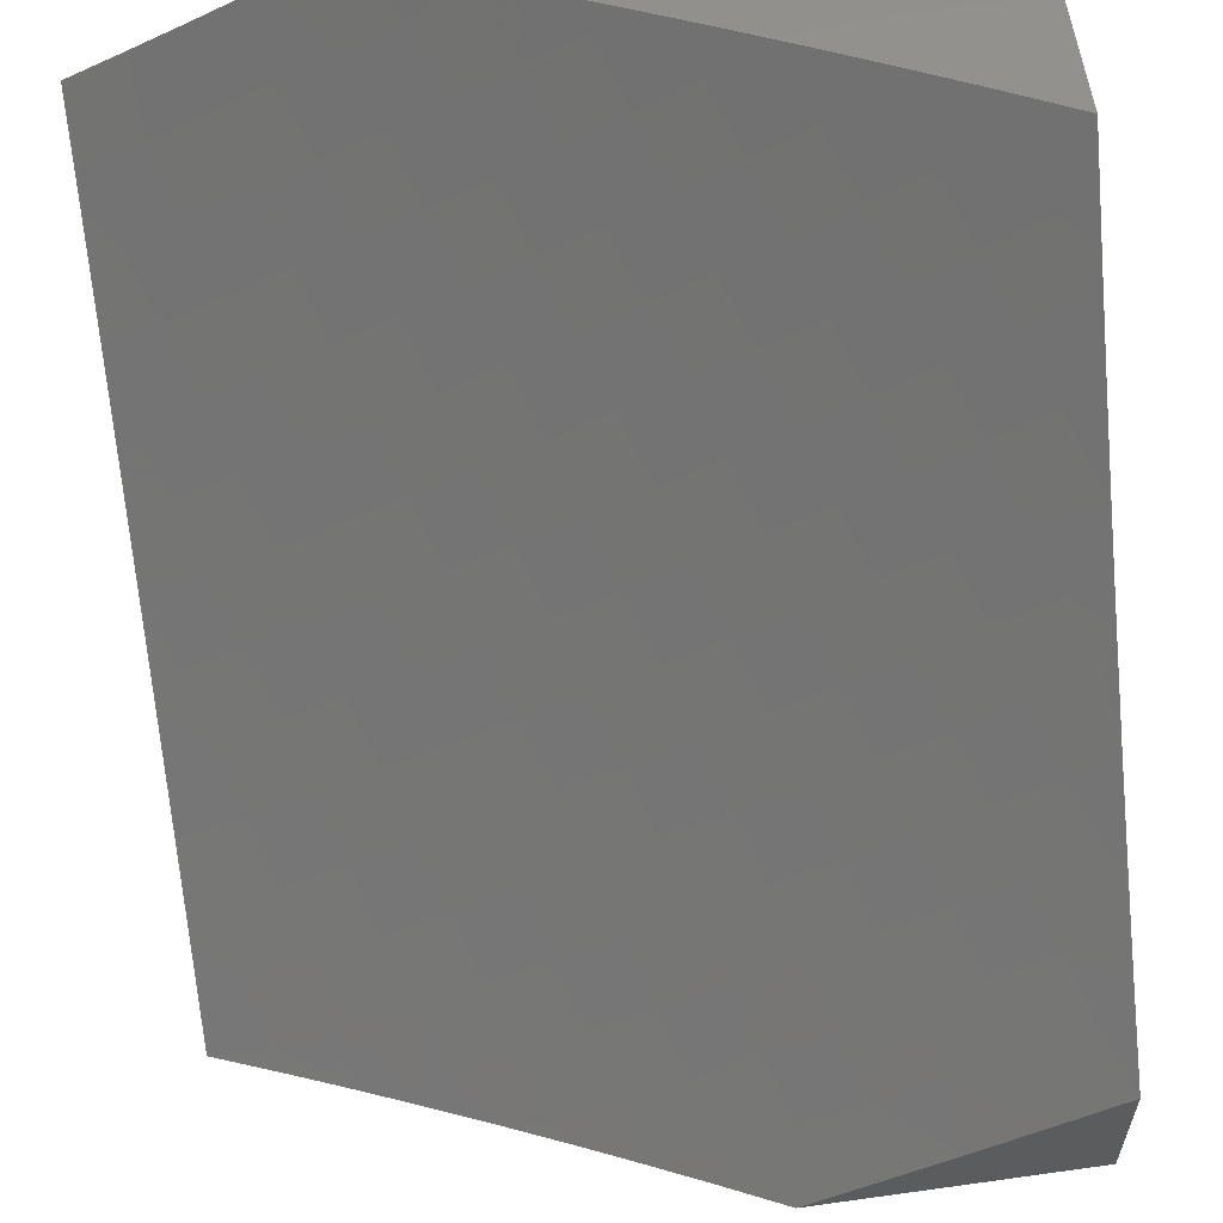
<metadata>
{"format":"stl","ext":"stl","renderer":"f3d","projection":"perspective","resolution":1024,"background":"white","views":[{"elev":59.1,"azim":-8.2,"up":"+Y"}]}
</metadata>
<code>
# stl→obj: 396 verts, 788 faces
v 4 -6.881 -8.129
v 4 -7 -8.016
v 3.969 -6.949 -8.081
v 3.878 -7 -8.079
v 3.888 -6.993 -8.081
v 3.859 -6.94 -8.146
v 3.939 -6.897 -8.146
v 3.909 -6.845 -8.21
v 3.988 -6.801 -8.21
v 3.879 -6.792 -8.274
v 3.957 -6.748 -8.274
v 3.848 -6.738 -8.337
v 3.926 -6.695 -8.337
v 3.818 -6.684 -8.4
v 3.895 -6.642 -8.4
v 3.787 -6.63 -8.463
v 3.863 -6.588 -8.463
v 3.756 -6.576 -8.524
v 3.832 -6.534 -8.524
v 3.724 -6.521 -8.586
v 3.8 -6.479 -8.586
v 3.693 -6.466 -8.647
v 3.767 -6.424 -8.647
v 3.661 -6.41 -8.707
v 3.735 -6.369 -8.707
v 3.629 -6.354 -8.767
v 3.702 -6.313 -8.767
v 3.597 -6.297 -8.826
v 3.669 -6.257 -8.826
v 3.564 -6.241 -8.884
v 3.636 -6.201 -8.884
v 3.531 -6.183 -8.942
v 3.603 -6.144 -8.942
v 3.544 -6.101 -9
v 3.632 -6.051 -9
v 3.778 -6.983 -8.146
v 3.756 -7 -8.14
v 3.749 -6.929 -8.21
v 3.669 -6.97 -8.21
v 3.641 -6.916 -8.274
v 3.632 -7 -8.2
v 3.561 -6.956 -8.274
v 3.507 -7 -8.257
v 3.48 -6.995 -8.274
v 3.382 -7 -8.313
v 3.453 -6.94 -8.337
v 3.373 -6.978 -8.337
v 3.346 -6.922 -8.4
v 3.267 -6.958 -8.4
v 3.24 -6.902 -8.463
v 3.161 -6.937 -8.463
v 3.135 -6.88 -8.524
v 3.056 -6.914 -8.524
v 3.031 -6.856 -8.586
v 3 -6.924 -8.536
v 3 -6.847 -8.605
v 3.255 -7 -8.366
v 3.187 -6.993 -8.4
v 3.128 -7 -8.418
v 3.081 -6.971 -8.463
v 3 -7 -8.467
v 3.005 -6.798 -8.647
v 3 -6.77 -8.672
v 3.082 -6.764 -8.647
v 3.056 -6.706 -8.707
v 3.16 -6.73 -8.647
v 3.132 -6.672 -8.707
v 3.237 -6.695 -8.647
v 3.209 -6.637 -8.707
v 3.313 -6.659 -8.647
v 3.285 -6.602 -8.707
v 3.39 -6.622 -8.647
v 3.361 -6.565 -8.707
v 3.466 -6.584 -8.647
v 3.436 -6.528 -8.707
v 3.542 -6.546 -8.647
v 3.511 -6.489 -8.707
v 3.617 -6.506 -8.647
v 3.586 -6.45 -8.707
v 3 -6.692 -8.74
v 3.029 -6.647 -8.767
v 3.105 -6.614 -8.767
v 3.181 -6.579 -8.767
v 3.256 -6.544 -8.767
v 3.331 -6.508 -8.767
v 3.406 -6.471 -8.767
v 3.481 -6.433 -8.767
v 3.555 -6.394 -8.767
v 3 -6.613 -8.806
v 3.002 -6.588 -8.826
v 3.077 -6.555 -8.826
v 3.152 -6.521 -8.826
v 3.227 -6.486 -8.826
v 3.302 -6.45 -8.826
v 3.376 -6.413 -8.826
v 3.45 -6.375 -8.826
v 3.523 -6.337 -8.826
v 3 -6.534 -8.871
v 3.05 -6.496 -8.884
v 3 -6.454 -8.936
v 3.022 -6.437 -8.942
v 3 -6.374 -9
v 3.095 -6.403 -8.942
v 3.092 -6.331 -9
v 3.169 -6.369 -8.942
v 3.184 -6.288 -9
v 3.242 -6.333 -8.942
v 3.275 -6.243 -9
v 3.315 -6.297 -8.942
v 3.387 -6.26 -8.942
v 3.419 -6.318 -8.884
v 3.491 -6.28 -8.884
v 3.365 -6.197 -9
v 3.46 -6.222 -8.942
v 3.455 -6.15 -9
v 3.72 -6 -9
v 3.745 -6.062 -8.942
v 3.674 -6.103 -8.942
v 3.708 -6.16 -8.884
v 3.742 -6.216 -8.826
v 3.776 -6.271 -8.767
v 3.809 -6.327 -8.707
v 3.842 -6.382 -8.647
v 3.875 -6.436 -8.586
v 3.907 -6.491 -8.524
v 3.94 -6.544 -8.463
v 3.972 -6.598 -8.4
v 4 -6.638 -8.351
v 4 -6.76 -8.241
v 3.816 -6.02 -8.942
v 3.86 -6 -8.937
v 3.851 -6.075 -8.884
v 3.922 -6.032 -8.884
v 3.957 -6.087 -8.826
v 4 -6 -8.871
v 4 -6.131 -8.771
v 3.993 -6.141 -8.767
v 4 -6.26 -8.669
v 3.955 -6.24 -8.707
v 3.99 -6.294 -8.647
v 3.882 -6.284 -8.707
v 3.916 -6.339 -8.647
v 4 -6.388 -8.565
v 3.95 -6.393 -8.586
v 3.983 -6.447 -8.524
v 4 -6.513 -8.459
v 3.829 -6.887 -8.21
v 3.8 -6.834 -8.274
v 3.72 -6.876 -8.274
v 3.77 -6.78 -8.337
v 3.691 -6.822 -8.337
v 3.612 -6.862 -8.337
v 3.533 -6.902 -8.337
v 3.74 -6.726 -8.4
v 3.662 -6.767 -8.4
v 3.583 -6.807 -8.4
v 3.505 -6.847 -8.4
v 3.426 -6.885 -8.4
v 3.71 -6.672 -8.463
v 3.632 -6.713 -8.463
v 3.554 -6.752 -8.463
v 3.476 -6.791 -8.463
v 3.398 -6.829 -8.463
v 3.319 -6.866 -8.463
v 3.679 -6.617 -8.524
v 3.602 -6.657 -8.524
v 3.525 -6.697 -8.524
v 3.448 -6.735 -8.524
v 3.37 -6.773 -8.524
v 3.292 -6.809 -8.524
v 3.213 -6.845 -8.524
v 3.648 -6.562 -8.586
v 3.572 -6.602 -8.586
v 3.496 -6.641 -8.586
v 3.419 -6.679 -8.586
v 3.342 -6.716 -8.586
v 3.264 -6.752 -8.586
v 3.187 -6.788 -8.586
v 3.109 -6.822 -8.586
v 3.345 -6.355 -8.884
v 3.272 -6.392 -8.884
v 3.198 -6.427 -8.884
v 3.124 -6.462 -8.884
v 3.78 -6.118 -8.884
v 3.814 -6.174 -8.826
v 3.886 -6.131 -8.826
v 3.848 -6.229 -8.767
v 3.921 -6.186 -8.767
v 3.22 -6.037 -9
v 3.289 -6.079 -8.942
v 3.292 -6 -9
v 3.36 -6.042 -8.942
v 3.382 -6 -8.964
v 3.429 -6.005 -8.942
v 3.472 -6 -8.928
v 3.463 -6.064 -8.883
v 3.534 -6.025 -8.883
v 3.497 -6.123 -8.824
v 3.568 -6.084 -8.824
v 3.531 -6.182 -8.764
v 3.602 -6.142 -8.764
v 3.564 -6.24 -8.703
v 3.636 -6.2 -8.703
v 3.597 -6.298 -8.642
v 3.67 -6.258 -8.642
v 3.63 -6.356 -8.58
v 3.703 -6.315 -8.58
v 3.662 -6.413 -8.518
v 3.737 -6.372 -8.518
v 3.695 -6.469 -8.455
v 3.77 -6.428 -8.455
v 3.727 -6.526 -8.392
v 3.803 -6.484 -8.392
v 3.759 -6.582 -8.328
v 3.835 -6.54 -8.328
v 3.791 -6.637 -8.263
v 3.867 -6.595 -8.263
v 3.822 -6.692 -8.198
v 3.9 -6.649 -8.198
v 3.853 -6.747 -8.133
v 3.931 -6.704 -8.133
v 3.884 -6.801 -8.067
v 3.963 -6.757 -8.067
v 3.91 -6.857 -8
v 4 -6.807 -8
v 3.219 -6.115 -8.942
v 3.147 -6.074 -9
v 3.148 -6.15 -8.942
v 3.074 -6.11 -9
v 3.077 -6.184 -8.942
v 3 -6.145 -9
v 3.006 -6.218 -8.942
v 3 -6.256 -8.914
v 3.036 -6.279 -8.883
v 3 -6.366 -8.827
v 3.065 -6.341 -8.824
v 3.095 -6.401 -8.764
v 3.138 -6.306 -8.824
v 3.168 -6.367 -8.764
v 3.21 -6.272 -8.824
v 3.241 -6.332 -8.764
v 3.282 -6.236 -8.824
v 3.314 -6.295 -8.764
v 3.354 -6.199 -8.824
v 3.386 -6.258 -8.764
v 3.426 -6.162 -8.824
v 3.459 -6.221 -8.764
v 3.021 -6.435 -8.764
v 3 -6.474 -8.739
v 3.049 -6.496 -8.703
v 3 -6.582 -8.649
v 3.078 -6.556 -8.642
v 3.003 -6.589 -8.642
v 3.106 -6.616 -8.58
v 3.03 -6.649 -8.58
v 3.134 -6.675 -8.518
v 3.058 -6.709 -8.518
v 3.161 -6.734 -8.455
v 3.085 -6.768 -8.455
v 3.189 -6.793 -8.392
v 3.111 -6.827 -8.392
v 3.216 -6.851 -8.328
v 3.138 -6.886 -8.328
v 3.243 -6.909 -8.263
v 3.164 -6.944 -8.263
v 3.241 -7 -8.178
v 3.161 -7 -8.212
v 3.084 -6.978 -8.263
v 3.081 -7 -8.244
v 3 -7 -8.276
v 3.059 -6.92 -8.328
v 3 -6.897 -8.371
v 3.033 -6.861 -8.392
v 3.007 -6.802 -8.455
v 3 -6.688 -8.558
v 3 -6.793 -8.465
v 3.27 -6.966 -8.198
v 3.321 -7 -8.144
v 3.35 -6.93 -8.198
v 3.377 -6.986 -8.133
v 3.429 -6.892 -8.198
v 3.457 -6.949 -8.133
v 3.509 -6.854 -8.198
v 3.537 -6.91 -8.133
v 3.587 -6.815 -8.198
v 3.617 -6.871 -8.133
v 3.666 -6.775 -8.198
v 3.696 -6.83 -8.133
v 3.744 -6.734 -8.198
v 3.775 -6.789 -8.133
v 3.4 -7 -8.11
v 3.479 -7 -8.074
v 3.566 -6.966 -8.067
v 3.558 -7 -8.037
v 3.636 -7 -8
v 3.646 -6.926 -8.067
v 3.728 -6.954 -8
v 3.726 -6.885 -8.067
v 3.819 -6.906 -8
v 3.805 -6.844 -8.067
v 4 -6.71 -8.091
v 4 -6.612 -8.18
v 3.977 -6.606 -8.198
v 4 -6.513 -8.268
v 3.944 -6.551 -8.263
v 3.911 -6.496 -8.328
v 3.986 -6.452 -8.328
v 4 -6.413 -8.355
v 3.953 -6.398 -8.392
v 4 -6.311 -8.441
v 3.918 -6.342 -8.455
v 3.992 -6.298 -8.455
v 3.884 -6.287 -8.518
v 3.957 -6.243 -8.518
v 3.849 -6.231 -8.58
v 3.922 -6.188 -8.58
v 3.815 -6.174 -8.642
v 3.886 -6.132 -8.642
v 3.78 -6.118 -8.703
v 3.851 -6.075 -8.703
v 3.744 -6.061 -8.764
v 3.815 -6.018 -8.764
v 3.738 -6 -8.813
v 3.826 -6 -8.773
v 3.913 -6 -8.732
v 3.921 -6.032 -8.703
v 3.958 -6.088 -8.642
v 4 -6 -8.69
v 4 -6.105 -8.608
v 3.994 -6.143 -8.58
v 4 -6.208 -8.525
v 3.709 -6.003 -8.824
v 3.649 -6 -8.852
v 3.639 -6.044 -8.824
v 3.561 -6 -8.891
v 3.322 -6.139 -8.883
v 3.393 -6.102 -8.883
v 3.251 -6.176 -8.883
v 3.179 -6.211 -8.883
v 3.108 -6.246 -8.883
v 3.418 -6.318 -8.703
v 3.491 -6.279 -8.703
v 3.45 -6.376 -8.642
v 3.524 -6.338 -8.642
v 3.345 -6.355 -8.703
v 3.272 -6.391 -8.703
v 3.198 -6.427 -8.703
v 3.124 -6.462 -8.703
v 3.482 -6.434 -8.58
v 3.556 -6.395 -8.58
v 3.376 -6.414 -8.642
v 3.302 -6.451 -8.642
v 3.227 -6.487 -8.642
v 3.153 -6.522 -8.642
v 3.513 -6.492 -8.518
v 3.588 -6.453 -8.518
v 3.407 -6.472 -8.58
v 3.332 -6.51 -8.58
v 3.257 -6.546 -8.58
v 3.181 -6.581 -8.58
v 3.544 -6.55 -8.455
v 3.62 -6.51 -8.455
v 3.438 -6.531 -8.518
v 3.362 -6.568 -8.518
v 3.286 -6.605 -8.518
v 3.21 -6.64 -8.518
v 3.575 -6.607 -8.392
v 3.651 -6.567 -8.392
v 3.468 -6.588 -8.455
v 3.392 -6.626 -8.455
v 3.315 -6.663 -8.455
v 3.238 -6.699 -8.455
v 3.605 -6.663 -8.328
v 3.682 -6.623 -8.328
v 3.498 -6.646 -8.392
v 3.421 -6.684 -8.392
v 3.344 -6.721 -8.392
v 3.267 -6.757 -8.392
v 3.636 -6.719 -8.263
v 3.713 -6.679 -8.263
v 3.528 -6.703 -8.328
v 3.451 -6.741 -8.328
v 3.373 -6.779 -8.328
v 3.295 -6.815 -8.328
v 3.558 -6.759 -8.263
v 3.48 -6.798 -8.263
v 3.401 -6.836 -8.263
v 3.322 -6.873 -8.263
v 3.673 -6.102 -8.764
v 3.708 -6.159 -8.703
v 3.742 -6.217 -8.642
v 3.777 -6.273 -8.58
v 3.811 -6.33 -8.518
v 3.844 -6.386 -8.455
v 3.878 -6.441 -8.392
v 4 -7 -8
f 1 2 3
f 3 2 4
f 3 4 5
f 5 4 6
f 5 6 3
f 3 6 7
f 3 7 1
f 1 7 8
f 1 8 9
f 9 8 10
f 9 10 11
f 11 10 12
f 11 12 13
f 13 12 14
f 13 14 15
f 15 14 16
f 15 16 17
f 17 16 18
f 17 18 19
f 19 18 20
f 19 20 21
f 21 20 22
f 21 22 23
f 23 22 24
f 23 24 25
f 25 24 26
f 25 26 27
f 27 26 28
f 27 28 29
f 29 28 30
f 29 30 31
f 31 30 32
f 31 32 33
f 33 32 34
f 33 34 35
f 6 4 36
f 36 4 37
f 36 37 38
f 38 37 39
f 38 39 40
f 40 39 41
f 40 41 42
f 42 41 43
f 42 43 44
f 44 43 45
f 44 45 46
f 46 45 47
f 46 47 48
f 48 47 49
f 48 49 50
f 50 49 51
f 50 51 52
f 52 51 53
f 52 53 54
f 54 53 55
f 54 55 56
f 37 41 39
f 45 57 47
f 47 57 49
f 49 57 58
f 58 57 59
f 58 59 51
f 51 59 60
f 51 60 53
f 53 60 61
f 53 61 55
f 59 61 60
f 54 56 62
f 62 56 63
f 62 63 64
f 64 63 65
f 64 65 66
f 66 65 67
f 66 67 68
f 68 67 69
f 68 69 70
f 70 69 71
f 70 71 72
f 72 71 73
f 72 73 74
f 74 73 75
f 74 75 76
f 76 75 77
f 76 77 78
f 78 77 79
f 78 79 22
f 22 79 24
f 63 80 65
f 65 80 81
f 65 81 67
f 67 81 82
f 67 82 69
f 69 82 83
f 69 83 71
f 71 83 84
f 71 84 73
f 73 84 85
f 73 85 75
f 75 85 86
f 75 86 77
f 77 86 87
f 77 87 79
f 79 87 88
f 79 88 24
f 24 88 26
f 80 89 81
f 81 89 90
f 81 90 82
f 82 90 91
f 82 91 83
f 83 91 92
f 83 92 84
f 84 92 93
f 84 93 85
f 85 93 94
f 85 94 86
f 86 94 95
f 86 95 87
f 87 95 96
f 87 96 88
f 88 96 97
f 88 97 26
f 26 97 28
f 89 98 90
f 90 98 91
f 91 98 99
f 99 98 100
f 99 100 101
f 101 100 102
f 101 102 103
f 103 102 104
f 103 104 105
f 105 104 106
f 105 106 107
f 107 106 108
f 107 108 109
f 109 108 110
f 109 110 111
f 111 110 112
f 111 112 97
f 97 112 28
f 108 113 110
f 110 113 114
f 110 114 112
f 112 114 30
f 112 30 28
f 113 115 114
f 114 115 32
f 114 32 30
f 115 34 32
f 116 117 35
f 35 117 118
f 35 118 33
f 33 118 119
f 33 119 31
f 31 119 120
f 31 120 29
f 29 120 121
f 29 121 27
f 27 121 122
f 27 122 25
f 25 122 123
f 25 123 23
f 23 123 124
f 23 124 21
f 21 124 125
f 21 125 19
f 19 125 126
f 19 126 17
f 17 126 127
f 17 127 15
f 15 127 128
f 15 128 13
f 13 128 129
f 13 129 11
f 11 129 9
f 117 116 130
f 130 116 131
f 130 131 132
f 132 131 133
f 132 133 134
f 134 133 135
f 134 135 136
f 131 135 133
f 134 136 137
f 137 136 138
f 137 138 139
f 139 138 140
f 139 140 141
f 141 140 142
f 141 142 122
f 122 142 123
f 138 143 140
f 140 143 144
f 140 144 142
f 142 144 123
f 144 143 145
f 145 143 146
f 145 146 125
f 125 146 126
f 126 146 127
f 127 146 128
f 129 1 9
f 8 7 147
f 147 7 6
f 147 6 38
f 38 6 36
f 10 8 148
f 148 8 147
f 148 147 149
f 149 147 38
f 149 38 40
f 12 10 150
f 150 10 148
f 150 148 151
f 151 148 149
f 151 149 152
f 152 149 40
f 152 40 153
f 153 40 42
f 153 42 46
f 46 42 44
f 14 12 154
f 154 12 150
f 154 150 155
f 155 150 151
f 155 151 156
f 156 151 152
f 156 152 157
f 157 152 153
f 157 153 158
f 158 153 46
f 158 46 48
f 16 14 159
f 159 14 154
f 159 154 160
f 160 154 155
f 160 155 161
f 161 155 156
f 161 156 162
f 162 156 157
f 162 157 163
f 163 157 158
f 163 158 164
f 164 158 48
f 164 48 50
f 18 16 165
f 165 16 159
f 165 159 166
f 166 159 160
f 166 160 167
f 167 160 161
f 167 161 168
f 168 161 162
f 168 162 169
f 169 162 163
f 169 163 170
f 170 163 164
f 170 164 171
f 171 164 50
f 171 50 52
f 78 22 20
f 20 18 172
f 172 18 165
f 172 165 173
f 173 165 166
f 173 166 174
f 174 166 167
f 174 167 175
f 175 167 168
f 175 168 176
f 176 168 169
f 176 169 177
f 177 169 170
f 177 170 178
f 178 170 171
f 178 171 179
f 179 171 52
f 179 52 54
f 111 97 96
f 78 172 76
f 76 172 173
f 76 173 74
f 74 173 174
f 74 174 72
f 72 174 175
f 72 175 70
f 70 175 176
f 70 176 68
f 68 176 177
f 68 177 66
f 66 177 178
f 66 178 64
f 64 178 179
f 64 179 62
f 62 179 54
f 172 78 20
f 111 96 180
f 180 96 95
f 180 95 181
f 181 95 94
f 181 94 182
f 182 94 93
f 182 93 183
f 183 93 92
f 183 92 99
f 99 92 91
f 107 109 180
f 180 109 111
f 107 180 181
f 105 107 181
f 105 181 182
f 103 105 182
f 103 182 183
f 99 101 183
f 183 101 103
f 58 51 49
f 119 118 184
f 184 118 117
f 184 117 132
f 132 117 130
f 120 119 185
f 185 119 184
f 185 184 186
f 186 184 132
f 186 132 134
f 141 122 121
f 121 120 187
f 187 120 185
f 187 185 188
f 188 185 186
f 188 186 137
f 137 186 134
f 145 125 124
f 145 124 144
f 144 124 123
f 141 187 139
f 139 187 188
f 139 188 137
f 187 141 121
f 189 190 191
f 191 190 192
f 191 192 193
f 193 192 194
f 193 194 195
f 195 194 196
f 195 196 197
f 197 196 198
f 197 198 199
f 199 198 200
f 199 200 201
f 201 200 202
f 201 202 203
f 203 202 204
f 203 204 205
f 205 204 206
f 205 206 207
f 207 206 208
f 207 208 209
f 209 208 210
f 209 210 211
f 211 210 212
f 211 212 213
f 213 212 214
f 213 214 215
f 215 214 216
f 215 216 217
f 217 216 218
f 217 218 219
f 219 218 220
f 219 220 221
f 221 220 222
f 221 222 223
f 223 222 224
f 223 224 225
f 190 189 226
f 226 189 227
f 226 227 228
f 228 227 229
f 228 229 230
f 230 229 231
f 230 231 232
f 232 231 233
f 232 233 234
f 234 233 235
f 234 235 236
f 236 235 237
f 236 237 238
f 238 237 239
f 238 239 240
f 240 239 241
f 240 241 242
f 242 241 243
f 242 243 244
f 244 243 245
f 244 245 246
f 246 245 247
f 246 247 198
f 198 247 200
f 237 235 248
f 248 235 249
f 248 249 250
f 250 249 251
f 250 251 252
f 252 251 253
f 252 253 254
f 254 253 255
f 254 255 256
f 256 255 257
f 256 257 258
f 258 257 259
f 258 259 260
f 260 259 261
f 260 261 262
f 262 261 263
f 262 263 264
f 264 263 265
f 264 265 266
f 266 265 267
f 267 265 268
f 267 268 269
f 269 268 270
f 270 268 271
f 270 271 272
f 272 271 273
f 272 273 274
f 274 273 261
f 274 261 259
f 251 275 253
f 253 275 255
f 255 275 257
f 257 275 276
f 257 276 259
f 259 276 274
f 276 272 274
f 264 266 277
f 277 266 278
f 277 278 279
f 279 278 280
f 279 280 281
f 281 280 282
f 281 282 283
f 283 282 284
f 283 284 285
f 285 284 286
f 285 286 287
f 287 286 288
f 287 288 289
f 289 288 290
f 289 290 218
f 218 290 220
f 278 291 280
f 280 291 282
f 291 292 282
f 282 292 284
f 284 292 293
f 293 292 294
f 293 294 295
f 293 295 296
f 296 295 297
f 296 297 298
f 298 297 299
f 298 299 300
f 300 299 224
f 300 224 222
f 225 301 223
f 223 301 221
f 301 302 221
f 221 302 219
f 219 302 303
f 303 302 304
f 303 304 305
f 305 304 306
f 305 306 217
f 217 306 215
f 306 304 307
f 307 304 308
f 307 308 309
f 309 308 310
f 309 310 311
f 311 310 312
f 311 312 313
f 313 312 314
f 313 314 315
f 315 314 316
f 315 316 317
f 317 316 318
f 317 318 319
f 319 318 320
f 319 320 321
f 321 320 322
f 321 322 323
f 323 322 324
f 324 322 325
f 325 322 320
f 325 320 326
f 326 320 327
f 326 327 328
f 328 327 329
f 329 327 330
f 329 330 331
f 331 330 316
f 331 316 314
f 310 331 312
f 312 331 314
f 328 325 326
f 321 323 332
f 332 323 333
f 332 333 334
f 334 333 335
f 334 335 199
f 199 335 197
f 335 195 197
f 190 336 192
f 192 336 337
f 192 337 194
f 194 337 196
f 336 244 337
f 337 244 246
f 337 246 196
f 196 246 198
f 336 190 338
f 338 190 226
f 338 226 339
f 339 226 228
f 339 228 340
f 340 228 230
f 340 230 234
f 234 230 232
f 244 336 242
f 242 336 338
f 242 338 240
f 240 338 339
f 240 339 238
f 238 339 340
f 238 340 236
f 236 340 234
f 245 341 247
f 247 341 342
f 247 342 200
f 200 342 202
f 341 343 342
f 342 343 344
f 342 344 202
f 202 344 204
f 341 245 345
f 345 245 243
f 345 243 346
f 346 243 241
f 346 241 347
f 347 241 239
f 347 239 348
f 348 239 237
f 348 237 250
f 250 237 248
f 343 349 344
f 344 349 350
f 344 350 204
f 204 350 206
f 343 341 351
f 351 341 345
f 351 345 352
f 352 345 346
f 352 346 353
f 353 346 347
f 353 347 354
f 354 347 348
f 354 348 252
f 252 348 250
f 349 355 350
f 350 355 356
f 350 356 206
f 206 356 208
f 349 343 357
f 357 343 351
f 357 351 358
f 358 351 352
f 358 352 359
f 359 352 353
f 359 353 360
f 360 353 354
f 360 354 254
f 254 354 252
f 355 361 356
f 356 361 362
f 356 362 208
f 208 362 210
f 355 349 363
f 363 349 357
f 363 357 364
f 364 357 358
f 364 358 365
f 365 358 359
f 365 359 366
f 366 359 360
f 366 360 256
f 256 360 254
f 361 367 362
f 362 367 368
f 362 368 210
f 210 368 212
f 361 355 369
f 369 355 363
f 369 363 370
f 370 363 364
f 370 364 371
f 371 364 365
f 371 365 372
f 372 365 366
f 372 366 258
f 258 366 256
f 367 373 368
f 368 373 374
f 368 374 212
f 212 374 214
f 367 361 375
f 375 361 369
f 375 369 376
f 376 369 370
f 376 370 377
f 377 370 371
f 377 371 378
f 378 371 372
f 378 372 260
f 260 372 258
f 373 379 374
f 374 379 380
f 374 380 214
f 214 380 216
f 373 367 381
f 381 367 375
f 381 375 382
f 382 375 376
f 382 376 383
f 383 376 377
f 383 377 384
f 384 377 378
f 384 378 262
f 262 378 260
f 379 287 380
f 380 287 289
f 380 289 216
f 216 289 218
f 379 373 385
f 385 373 381
f 385 381 386
f 386 381 382
f 386 382 387
f 387 382 383
f 387 383 388
f 388 383 384
f 388 384 264
f 264 384 262
f 287 379 285
f 285 379 385
f 285 385 283
f 283 385 386
f 283 386 281
f 281 386 387
f 281 387 279
f 279 387 388
f 279 388 277
f 277 388 264
f 288 298 290
f 290 298 300
f 290 300 220
f 220 300 222
f 298 288 296
f 296 288 286
f 296 286 293
f 293 286 284
f 261 273 263
f 263 273 271
f 263 271 265
f 265 271 268
f 199 201 334
f 334 201 389
f 334 389 332
f 332 389 321
f 201 203 389
f 389 203 390
f 389 390 321
f 321 390 319
f 203 205 390
f 390 205 391
f 390 391 319
f 319 391 317
f 205 207 391
f 391 207 392
f 391 392 317
f 317 392 315
f 207 209 392
f 392 209 393
f 392 393 315
f 315 393 313
f 209 211 393
f 393 211 394
f 393 394 313
f 313 394 311
f 211 213 394
f 394 213 395
f 394 395 311
f 311 395 309
f 213 215 395
f 395 215 306
f 395 306 309
f 309 306 307
f 303 305 219
f 219 305 217
f 327 320 318
f 327 318 330
f 330 318 316
f 61 59 270
f 270 59 57
f 270 57 269
f 269 57 45
f 269 45 267
f 267 45 266
f 266 45 43
f 266 43 278
f 278 43 291
f 291 43 41
f 291 41 292
f 292 41 37
f 292 37 294
f 294 37 295
f 295 37 4
f 295 4 396
f 396 4 2
f 231 102 233
f 233 102 100
f 233 100 235
f 235 100 98
f 235 98 249
f 249 98 89
f 249 89 251
f 251 89 80
f 251 80 63
f 251 63 275
f 275 63 56
f 275 56 276
f 276 56 55
f 276 55 272
f 272 55 61
f 272 61 270
f 116 35 191
f 191 35 34
f 191 34 115
f 191 115 189
f 189 115 113
f 189 113 227
f 227 113 229
f 229 113 108
f 229 108 231
f 231 108 106
f 231 106 104
f 104 102 231
f 225 224 396
f 396 224 299
f 396 299 297
f 297 295 396
f 131 323 135
f 135 323 324
f 135 324 325
f 116 335 131
f 131 335 333
f 131 333 323
f 191 193 116
f 116 193 195
f 116 195 335
f 325 328 135
f 396 2 225
f 225 2 1
f 225 1 301
f 301 1 129
f 301 129 302
f 302 129 128
f 302 128 304
f 304 128 146
f 304 146 308
f 308 146 310
f 310 146 143
f 310 143 331
f 331 143 138
f 331 138 329
f 329 138 136
f 329 136 328
f 328 136 135

</code>
